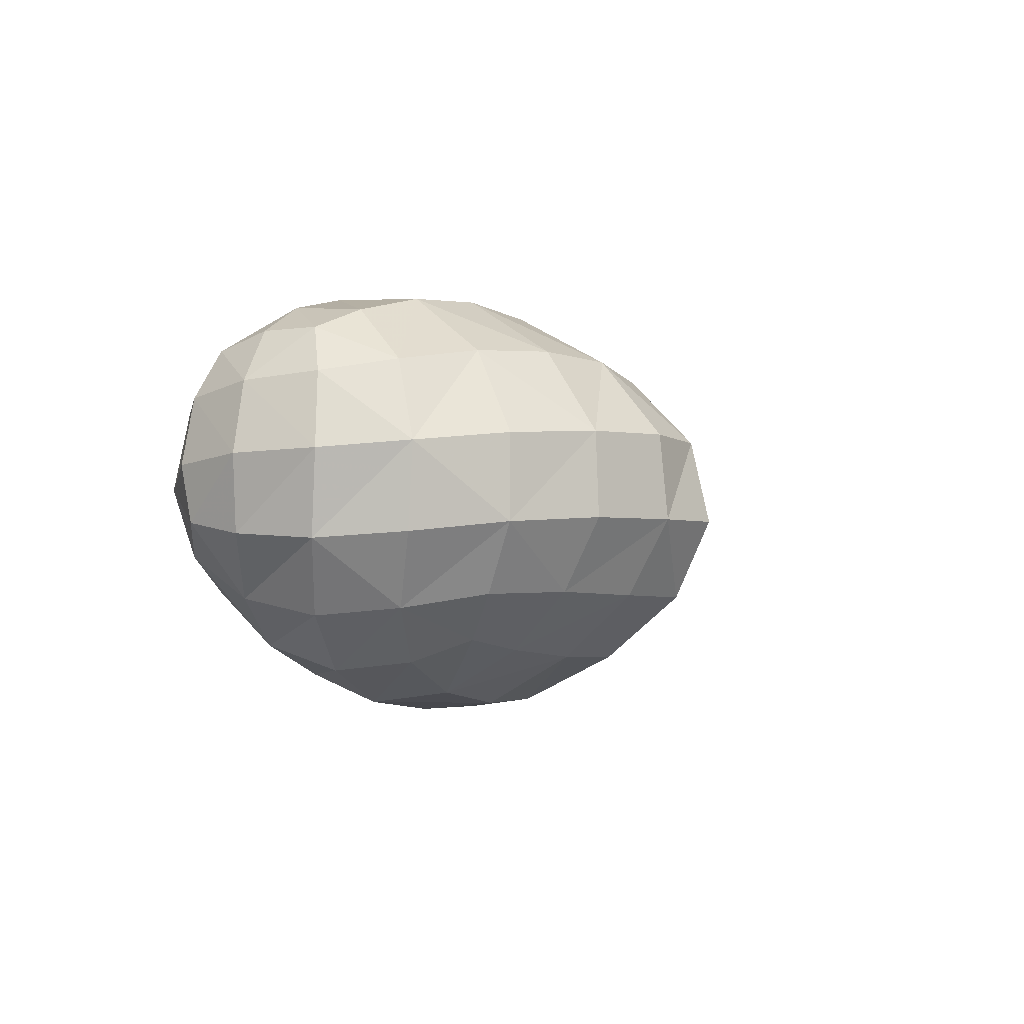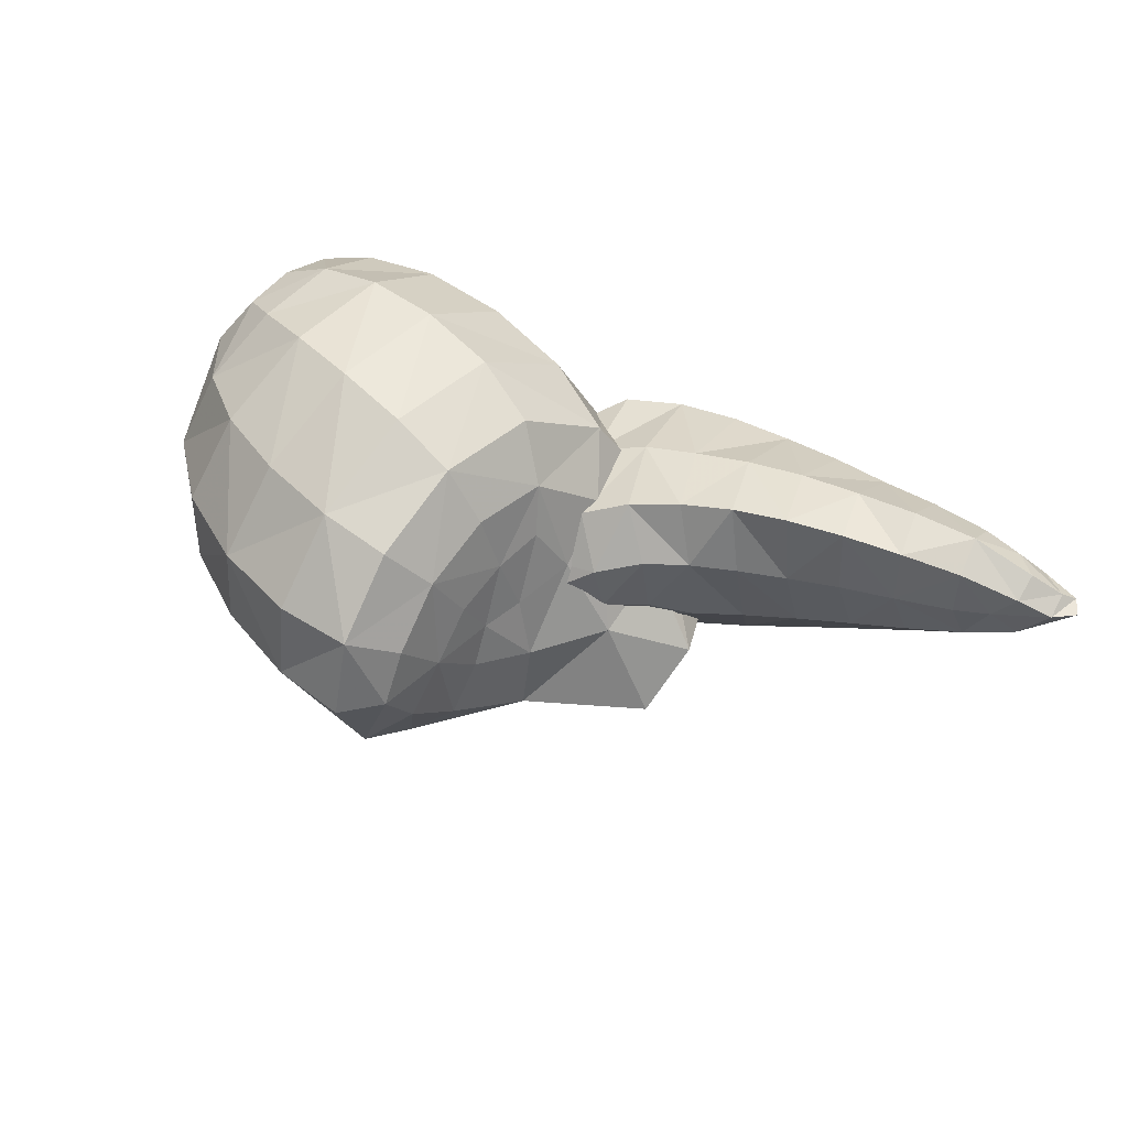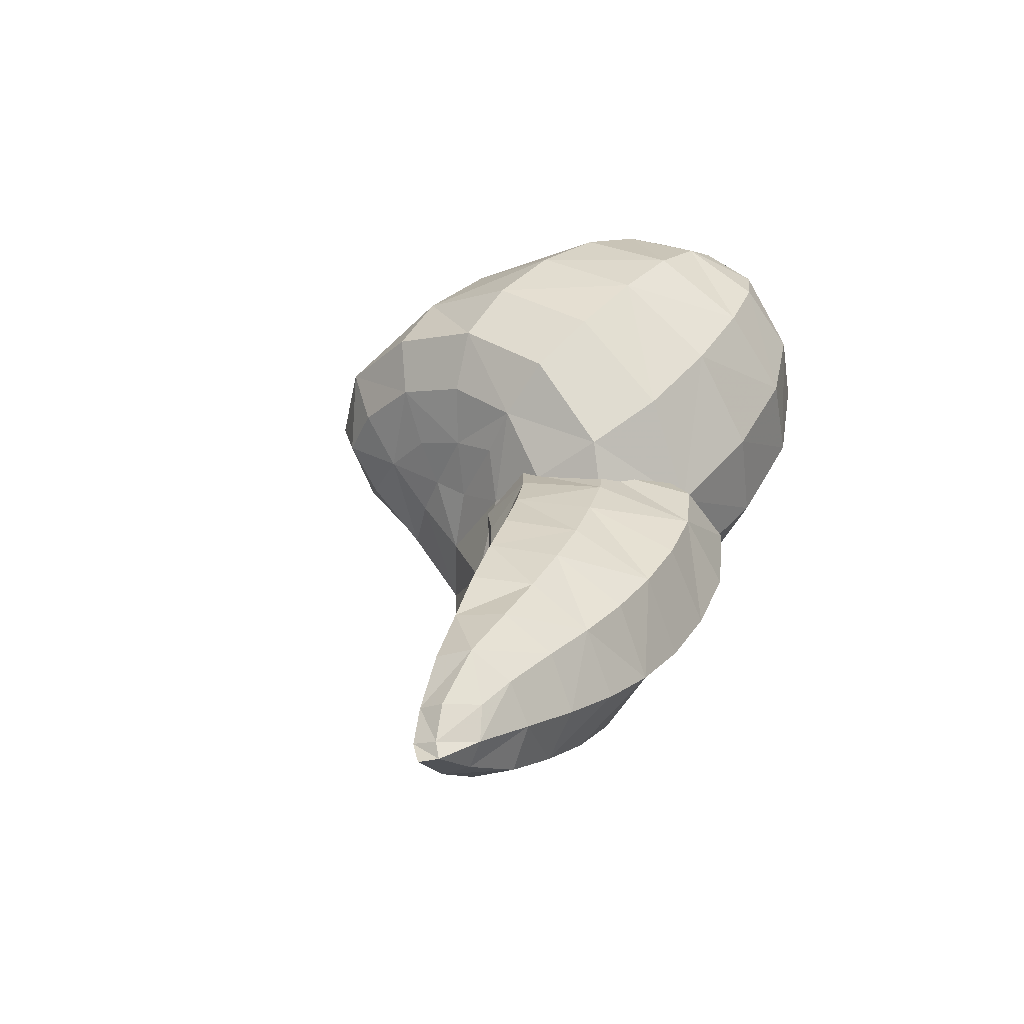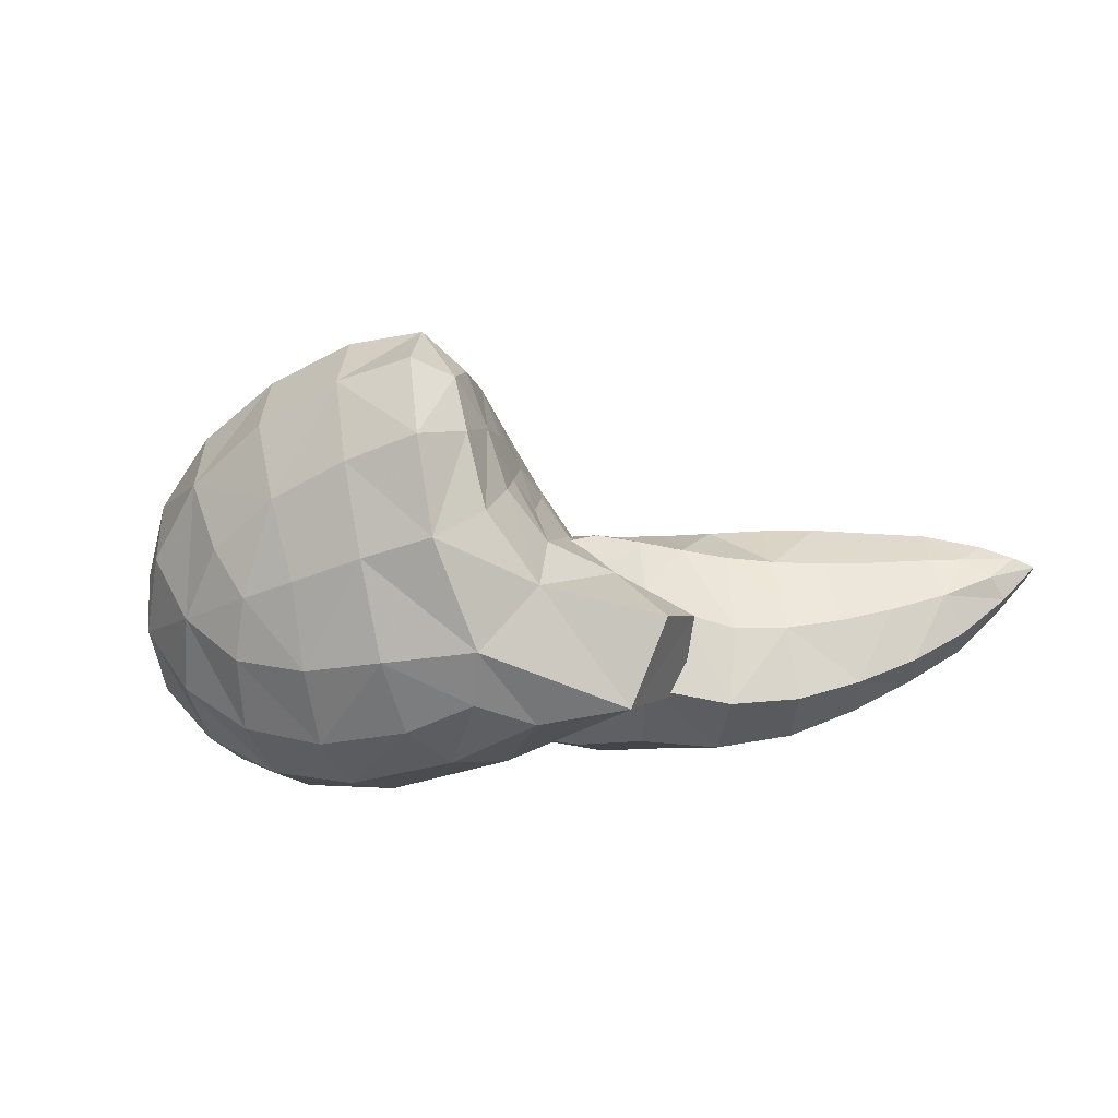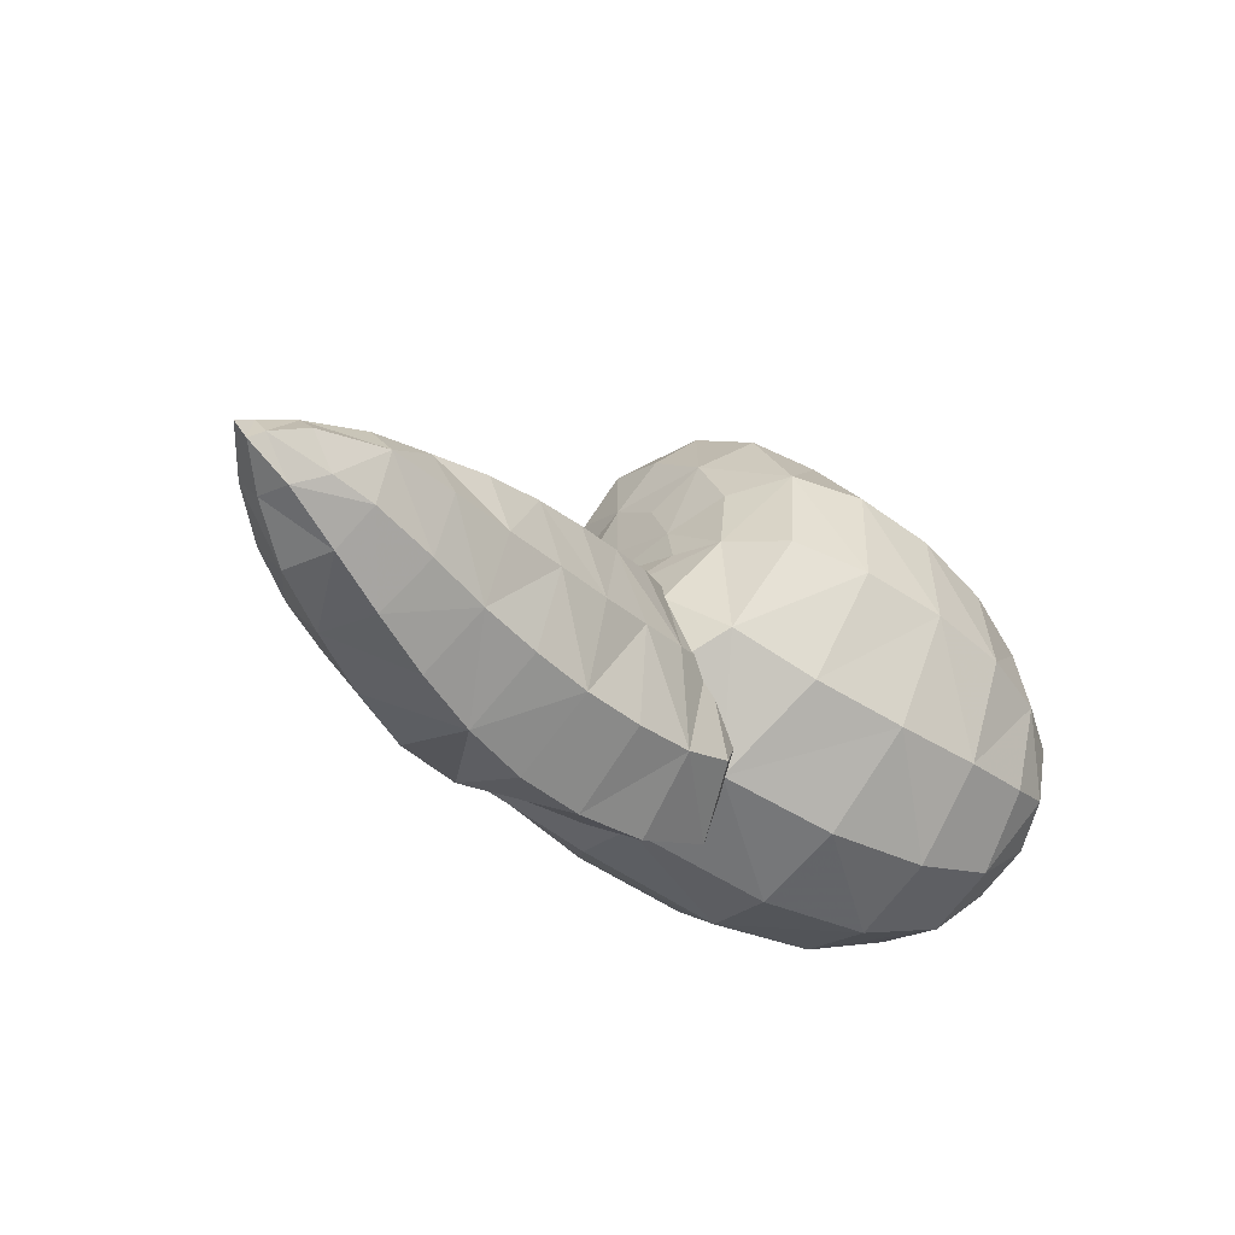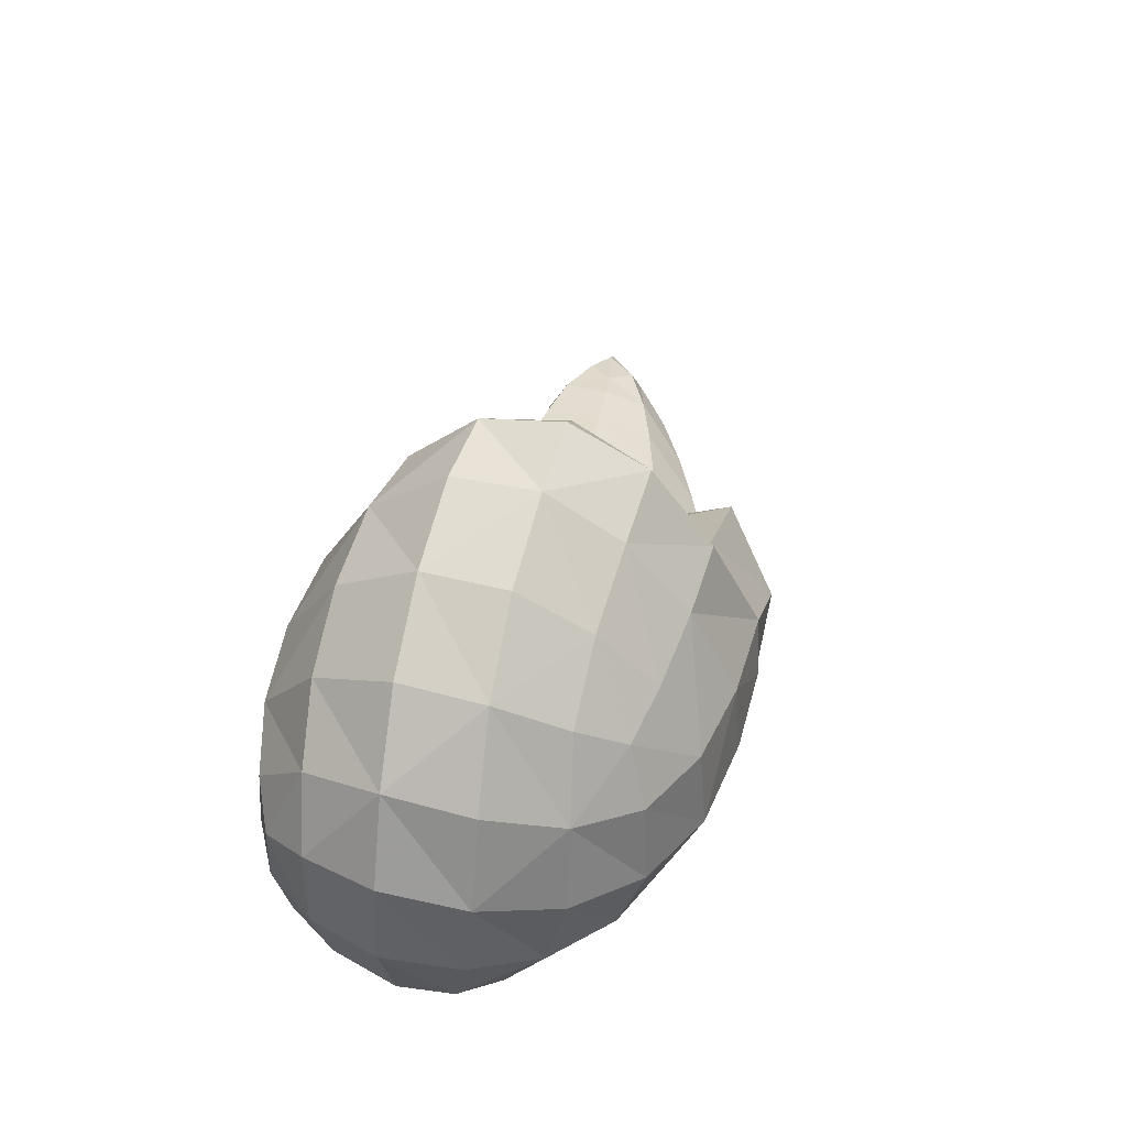
<metadata>
{"format":"obj","ext":"obj","renderer":"f3d","projection":"perspective","resolution":1024,"background":"white","views":[{"elev":-1.3,"azim":127.4,"up":"+Z"},{"elev":46.2,"azim":-138.4,"up":"+Z"},{"elev":33.0,"azim":-53.1,"up":"+Z"},{"elev":-53.6,"azim":-158.8,"up":"+Z"},{"elev":-52.9,"azim":-44.4,"up":"+Y"},{"elev":56.0,"azim":105.0,"up":"+Y"}]}
</metadata>
<code>
v 27.66 14.6 0.942
v 21.42 0.6163 -2.513
v 27.38 8.36 1.196
v 47.4 0.7002 0.6445
v 44.73 5.708 9.287
v 45.31 0.4475 8.476
v 39.46 10.41 -4.58
v 27.67 13.02 -1.176
v 29.28 14.64 -2.791
v 29.07 16.35 0.779
v 29.11 15.39 4.51
v 27.71 13.38 3.284
v 27.42 11.42 1.206
v 21.97 3.055 -5.184
v 24.3 3.234 -1.078
v 24.28 0.004964 0.8768
v 26.57 -3.097 2.058
v 23.38 -3.047 -3.131
v 24.66 0.682 -7.841
v 27.31 9.194 -0.728
v 27.55 9.53 3.126
v 27.1 6.349 1.345
v 26.43 6.401 -1.601
v 27.58 7.068 4.018
v 45.6 -0.9557 -0.885
v 45.38 -2.578 2.198
v 47.51 0.2141 3.226
v 48.01 3.95 3.635
v 47.51 3.64 0.1597
v 45.51 2.19 -2.737
v 27.38 4.835 4.477
v 26.44 3.723 2.277
v 42.67 6.558 10.2
v 43.55 9.563 7.753
v 45.92 6.994 7.209
v 45.16 3.047 9.247
v 42.72 2.687 10.55
v 46.95 3.537 6.893
v 43.29 -0.7848 8.87
v 46.58 0.02906 6.285
v 44.42 -2.557 5.75
v 40.38 12.04 -2.491
v 36.8 13.55 -2.433
v 36.83 10.8 -5.116
v 37.62 7.426 -7.145
v 40.85 7.993 -5.595
v 43.1 9.309 -3.093
v 42.05 4.516 -6.025
v 44.82 5.82 -3.442
v 46.6 7.302 -0.04681
v 44.41 10.84 0.235
v 41.04 13.71 0.6702
v 36.89 15.49 0.8885
v 44.49 11.16 4.125
v 40.96 13.68 4.52
v 36.8 15.25 4.726
v 32.56 15.87 4.741
v 32.64 16.36 0.8431
v 40.28 11.34 8.269
v 36.51 12.39 8.44
v 32.66 12.74 8.225
v 29.49 12.3 7.518
v 36.2 7.765 11.07
v 32.67 7.991 10.58
v 29.71 7.963 9.328
v 28.19 7.577 6.814
v 28.03 10.93 5.559
v 32.47 2.578 10.53
v 29.45 3.193 9.181
v 27.89 4.064 6.719
v 28.52 -0.89 6.498
v 26.72 1.264 4.489
v 32.13 -2.014 7.575
v 31.51 -4.478 2.898
v 36.24 -2.233 8.457
v 36.64 -4.789 4.039
v 37.23 -4.999 -0.3298
v 30.88 -4.435 -1.714
v 38.09 -3.022 -3.929
v 31.79 -2.2 -5.346
v 41.92 -4.379 0.9661
v 42.46 -2.458 -2.529
v 42.53 0.8239 -4.972
v 38.66 0.09505 -6.52
v 33.49 0.258 -7.365
v 38.48 3.689 -7.694
v 34.37 3.367 -8.283
v 33.96 7.128 -7.842
v 40.98 -4.159 5.058
v 40.07 -1.777 8.946
v 36.07 2.371 11.21
v 39.59 2.443 11.25
v 39.66 7.288 10.92
v 32.86 14.38 -2.636
v 29.88 11.17 -5.695
v 33.31 11.15 -5.546
v 29.75 6.203 -7.928
v 27.83 10.26 -3.545
v 26.7 6.666 -5.087
v 46.95 7.801 3.804
v 28.85 1.496 -8.042
v 30.93 3.749 -8.324
v 6.793 -8.302 4.354
v 6.253 -7.624 4.206
v 27.05 -2.459 -2.926
v 27.56 3.924 2.035
v 31.99 -2.164 3.473
v 31.43 -4.532 -1.454
v 28.84 2.298 3.637
v 24.88 2.928 0.07018
v 29.71 -2.766 -2.229
v 26.62 4.297 1.131
v 9.397 -5.495 3.719
v 7.257 -7.786 4.721
v 8.832 -8.879 4.214
v 8.48 -8.598 2.928
v 7.047 -6.726 4.204
v 8.03 -7.476 2.261
v 8.31 -6.265 2.716
v 28.05 -0.7149 -2.493
v 25.71 1.185 -2.95
v 24.43 -1.338 -4.244
v 26.18 -5.279 -3.005
v 29.17 -4.884 -2.432
v 26.88 2.279 4.323
v 25.19 3.282 2.302
v 30.31 2.52 1.656
v 30.57 0.586 3.568
v 30.56 -5.337 4.093
v 29 -1.091 4.643
v 33.02 -2.356 1.072
v 32.32 -6.347 1.005
v 29.25 -8.207 0.6649
v 31.43 -1.785 -0.9854
v 9.865 -8.198 5.196
v 8.552 -7.109 5.559
v 26.75 3.067 -1.337
v 23.55 1.259 -0.3555
v 23.53 1.774 2.861
v 29.62 0.9229 -1.161
v 10.89 -4.792 3.488
v 10.88 -4.931 5.633
v 8.428 -5.99 4.868
v 10.62 -5.583 1.532
v 10.3 -7.295 0.4603
v 12.79 -6.845 -1.01
v 13.1 -4.798 0.6469
v 13.4 -3.797 3.256
v 15.54 -3.962 -0.1003
v 15.73 -2.848 3.112
v 15.96 -2.988 6.182
v 13.44 -3.968 5.933
v 17.01 -5.566 6.276
v 14.25 -6.089 6.441
v 11.32 -6.525 6.46
v 14.59 -8.373 5.109
v 11.7 -8.312 5.334
v 14.22 -9.785 2.766
v 11.52 -9.4 3.533
v 13.57 -9.036 0.1527
v 10.88 -9.09 1.396
v 17.03 -9.97 1.938
v 16.46 -8.75 -1.118
v 15.47 -6.147 -2.261
v 19.56 -8.116 -2.321
v 18.28 -5.17 -3.387
v 17.91 -2.986 -0.7026
v 21.2 -3.666 -4.172
v 20.15 -1.813 -1.129
v 19.95 -0.6915 2.939
v 17.92 -1.795 2.99
v 20.8 -1.174 5.99
v 18.44 -2.07 6.193
v 22.26 -4.244 5.862
v 19.72 -4.967 6.119
v 22.78 -8.059 4.359
v 20.06 -8.316 4.54
v 17.35 -8.362 4.742
v 19.94 -9.908 1.175
v 22.96 -9.627 0.6391
v 22.9 -6.907 -3.073
v 26.05 -9.123 0.5121
v 25.54 -7.579 4.29
v 28.26 -6.731 4.198
v 24.68 -3.335 5.547
v 26.93 -2.401 5.219
v 23.03 -0.1804 5.612
v 25.12 0.9797 5.1
v 21.8 0.5112 2.962
v 22.05 -0.235 -1.07
g Group20923
f 1 10 9 8
f 1 12 11 10
f 1 8 13 12
f 2 16 15 14
f 2 18 17 16
f 2 14 19 18
f 3 21 13 20
f 3 20 23 22
f 3 22 24 21
f 4 27 26 25
f 4 29 28 27
f 4 25 30 29
f 31 24 22 32
f 5 35 34 33
f 5 33 37 36
f 5 36 38 35
f 6 36 37 39
f 6 40 38 36
f 6 39 41 40
f 7 44 43 42
f 7 46 45 44
f 7 42 47 46
f 47 49 48 46
f 47 51 50 49
f 47 42 52 51
f 52 42 43 53
f 52 55 54 51
f 52 53 56 55
f 56 53 58 57
f 56 60 59 55
f 56 57 61 60
f 61 57 11 62
f 61 64 63 60
f 61 62 65 64
f 65 62 67 66
f 65 69 68 64
f 65 66 70 69
f 70 66 24 31
f 70 72 71 69
f 70 31 32 72
f 72 16 17 71
f 72 32 15 16
f 71 73 68 69
f 71 17 74 73
f 74 76 75 73
f 74 78 77 76
f 74 17 18 78
f 78 80 79 77
f 78 18 19 80
f 79 82 81 77
f 79 84 83 82
f 79 80 85 84
f 84 86 48 83
f 84 85 87 86
f 86 45 46 48
f 86 87 88 45
f 83 30 25 82
f 83 48 49 30
f 82 25 26 81
f 81 89 76 77
f 81 26 41 89
f 89 90 75 76
f 89 41 39 90
f 90 92 91 75
f 90 39 37 92
f 92 93 63 91
f 92 37 33 93
f 93 59 60 63
f 93 33 34 59
f 91 63 64 68
f 91 68 73 75
f 67 12 13 21
f 67 62 11 12
f 67 21 24 66
f 59 34 54 55
f 58 94 9 10
f 58 53 43 94
f 58 10 11 57
f 94 96 95 9
f 94 43 44 96
f 96 88 97 95
f 96 44 45 88
f 95 97 99 98
f 95 98 8 9
f 99 14 15 23
f 99 97 19 14
f 99 23 20 98
f 98 20 13 8
f 54 100 50 51
f 54 34 35 100
f 100 28 29 50
f 100 35 38 28
f 50 29 30 49
f 41 26 27 40
f 40 27 28 38
f 32 22 23 15
f 85 101 102 87
f 88 87 102 97
f 101 19 97 102
f 80 19 101 85
f 103 116 115 114
f 103 114 117 104
f 103 104 118 116
f 104 117 119 118
f 105 122 121 120
f 124 105 120 111
f 105 124 123 122
f 106 126 125 109
f 127 106 109 128
f 106 127 112 126
f 107 128 130 129
f 107 129 132 131
f 108 132 133 124
f 108 134 131 132
f 108 124 111 134
f 135 136 114 115
f 110 126 112 137
f 110 137 121 138
f 110 138 139 126
f 111 120 140 134
f 112 127 140 137
f 113 143 142 141
f 113 119 117 143
f 113 141 144 119
f 144 145 118 119
f 144 147 146 145
f 144 141 148 147
f 148 150 149 147
f 148 152 151 150
f 148 141 142 152
f 152 154 153 151
f 152 142 155 154
f 155 142 143 136
f 155 157 156 154
f 155 136 135 157
f 157 159 158 156
f 157 135 115 159
f 159 161 160 158
f 159 115 116 161
f 161 145 146 160
f 161 116 118 145
f 160 163 162 158
f 160 146 164 163
f 164 166 165 163
f 164 149 167 166
f 164 146 147 149
f 167 169 168 166
f 167 171 170 169
f 167 149 150 171
f 171 173 172 170
f 171 150 151 173
f 173 175 174 172
f 173 151 153 175
f 175 177 176 174
f 175 153 178 177
f 178 153 154 156
f 178 162 179 177
f 178 156 158 162
f 179 180 176 177
f 179 165 181 180
f 179 162 163 165
f 181 123 182 180
f 181 168 122 123
f 181 165 166 168
f 182 183 176 180
f 182 133 184 183
f 182 123 124 133
f 184 186 185 183
f 184 129 130 186
f 184 133 132 129
f 186 188 187 185
f 186 130 125 188
f 188 139 189 187
f 188 125 126 139
f 189 190 169 170
f 189 139 138 190
f 189 170 172 187
f 190 122 168 169
f 190 138 121 122
f 187 172 174 185
f 185 174 176 183
f 143 117 114 136
f 140 120 121 137
f 140 127 131 134
f 131 127 128 107
f 130 128 109 125

</code>
